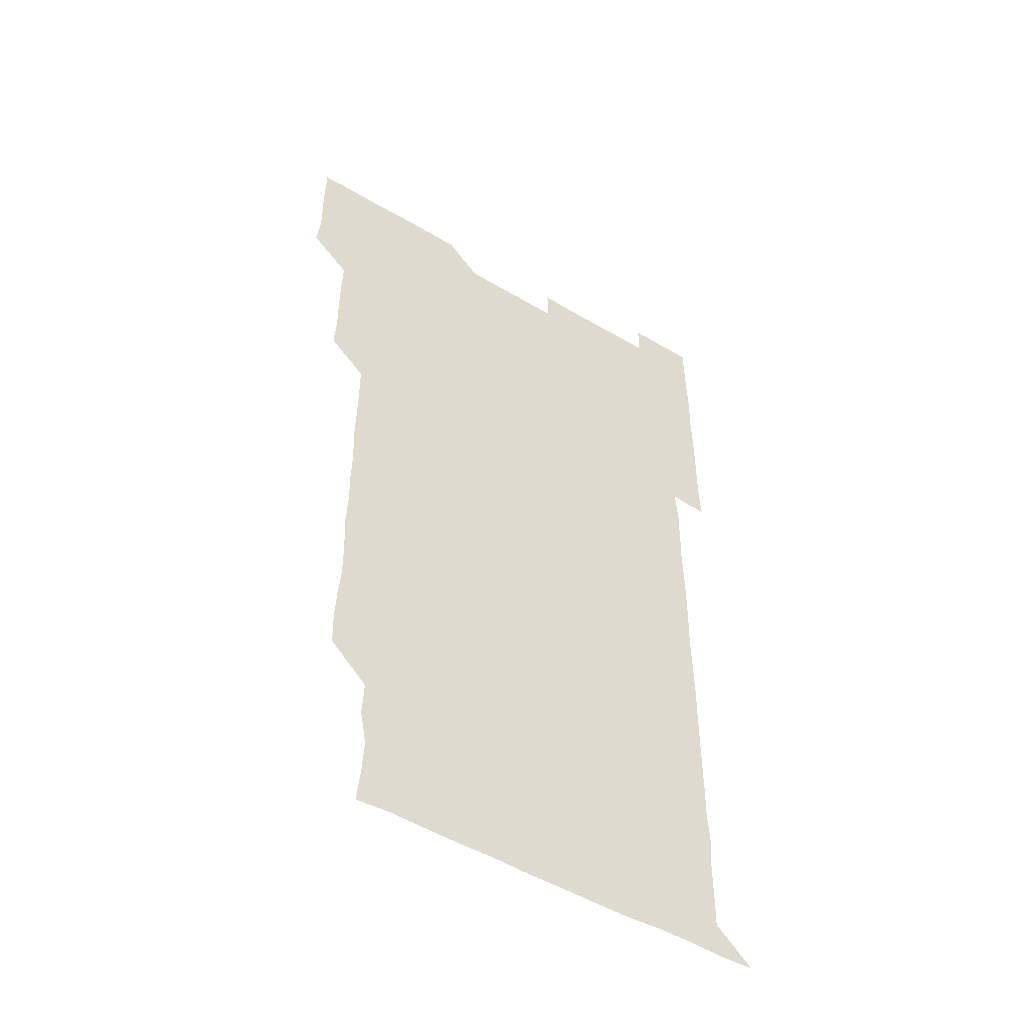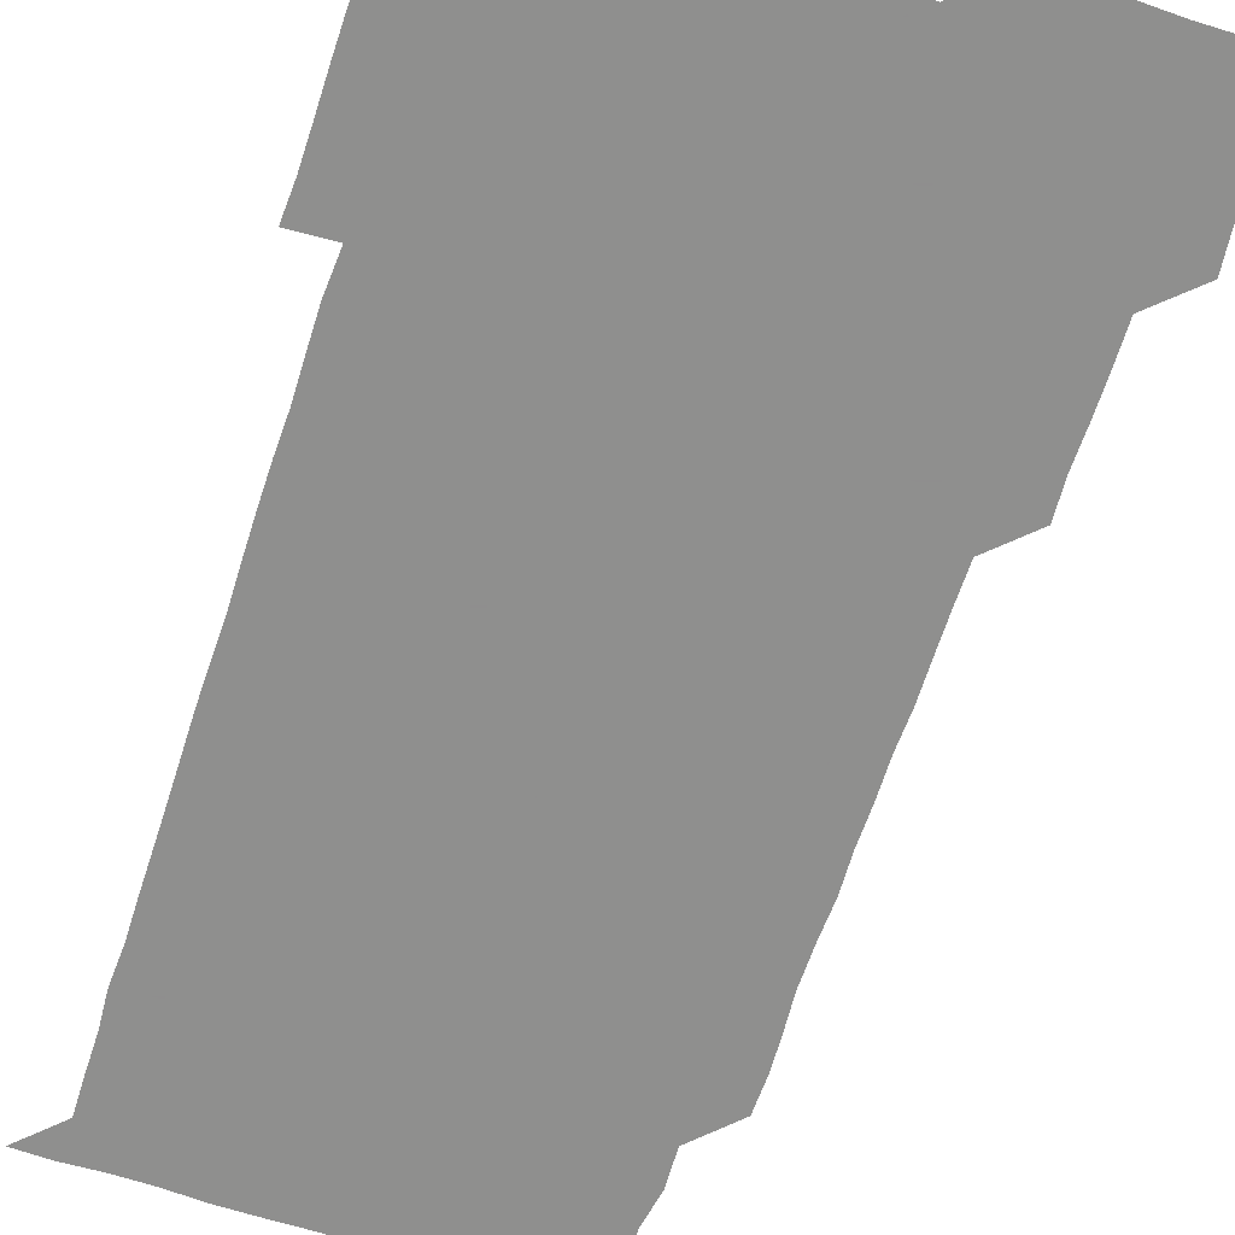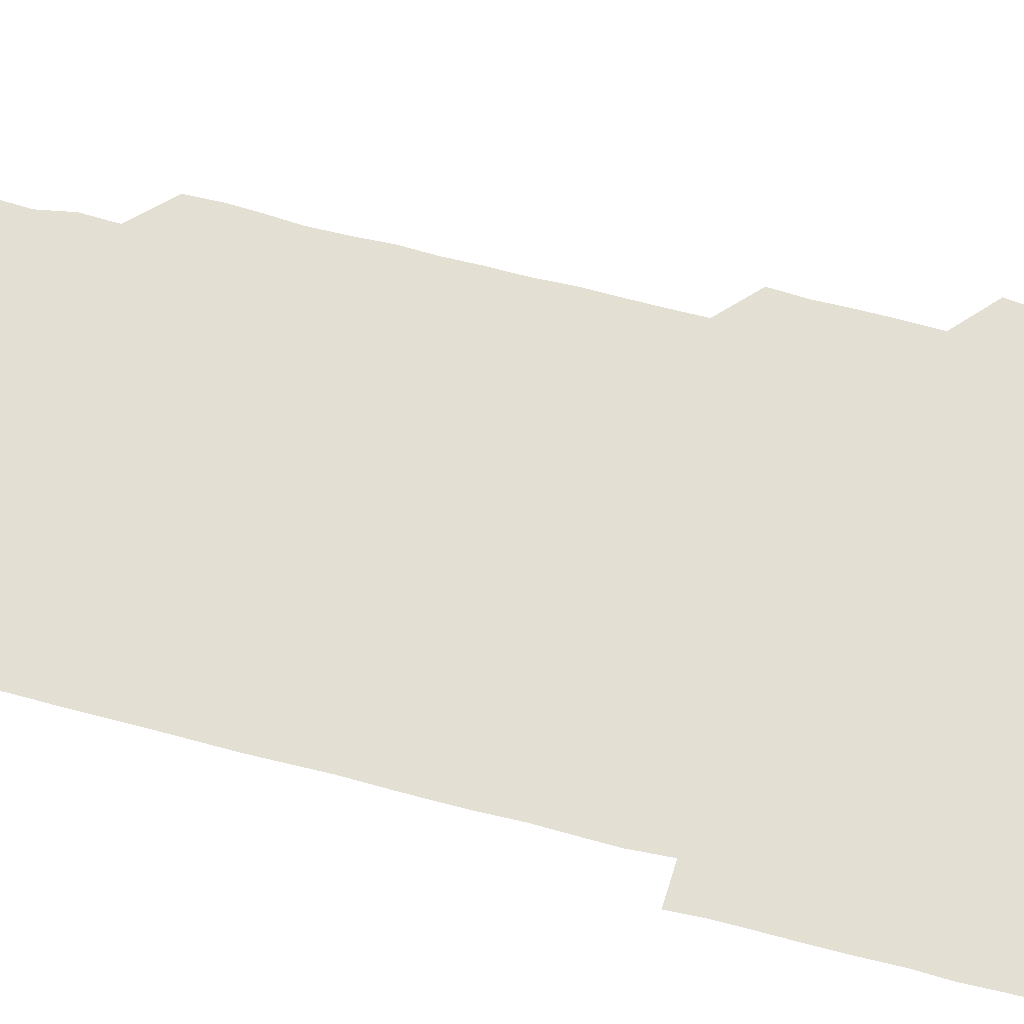
<metadata>
{"format":"obj","ext":"obj","renderer":"f3d","projection":"perspective","resolution":1024,"background":"white","views":[{"elev":-50.7,"azim":-32.9,"up":"+Y"},{"elev":-65.1,"azim":161.8,"up":"+Z"},{"elev":66.9,"azim":104.5,"up":"+Z"}]}
</metadata>
<code>
v 479.6 526.4 0
v 481.1 540.3 0
v 480.9 555.8 0
v 480.8 571.1 0
v 481.1 585.9 0
v 495.2 450.7 0
v 496 465.5 0
v 495.8 480.4 0
v 495.9 495.4 0
v 496.3 511.2 0
v 496.7 526.3 0
v 496.2 541 0
v 496.1 555.9 0
v 496.6 570.4 0
v 495.8 586.3 0
v 509.8 255.9 0
v 509.4 270.3 0
v 510.1 283.8 0
v 511.2 298.4 0
v 511 314.6 0
v 510.3 329.5 0
v 510.9 344.7 0
v 510.7 359.7 0
v 511 375.3 0
v 510.4 390.3 0
v 510.7 405.1 0
v 510.9 420.2 0
v 510.8 435.9 0
v 510.7 451 0
v 511.4 466.1 0
v 510.5 480.8 0
v 511 496 0
v 511.1 511 0
v 511.3 525.9 0
v 510.4 541.1 0
v 511.6 555.8 0
v 511.2 570.8 0
v 511 586.1 0
v 525.6 180.5 0
v 527 195.3 0
v 527.7 210.3 0
v 525 224.7 0
v 525.7 240 0
v 526.4 255.9 0
v 527.2 271.4 0
v 526.5 286.8 0
v 526.2 301.5 0
v 526.7 316.2 0
v 526.1 331.3 0
v 526.2 346.1 0
v 526.1 361 0
v 526.4 376.1 0
v 526.3 391.1 0
v 526.1 406.1 0
v 525.9 420.9 0
v 526.5 436.2 0
v 526 451.1 0
v 526.4 466.1 0
v 525.8 481 0
v 526.5 496.2 0
v 525.9 511 0
v 525.9 526 0
v 526.2 541 0
v 526.1 555.9 0
v 526.1 570.9 0
v 526 586.5 0
v 540.5 181.4 0
v 539.9 194 0
v 541.8 211.9 0
v 540.9 226.2 0
v 540.8 240.9 0
v 541.6 256.4 0
v 541.4 271.3 0
v 541.3 286.3 0
v 541.5 301.5 0
v 541.2 316.2 0
v 541 331.1 0
v 541.9 346.9 0
v 541.2 361.1 0
v 541.2 376.2 0
v 541.3 391.2 0
v 541.1 406.1 0
v 541.1 421.1 0
v 540.8 435.9 0
v 541.1 451.1 0
v 541.1 466.1 0
v 541.1 481.1 0
v 541.1 496 0
v 541 511 0
v 541.3 526 0
v 541.1 540.9 0
v 541.4 555.4 0
v 540.9 571.1 0
v 540.8 586.5 0
v 554.9 181 0
v 555.9 196.4 0
v 556.5 211.5 0
v 556.5 226.6 0
v 556.6 241.8 0
v 556.4 256.5 0
v 556.1 271.2 0
v 556.3 286.3 0
v 556.2 301.2 0
v 556.1 316.1 0
v 556.1 331.1 0
v 555.8 345.8 0
v 556.1 361.1 0
v 556.2 376.1 0
v 556 391 0
v 556.4 406.4 0
v 556.2 421.2 0
v 556.1 436.1 0
v 556.1 451 0
v 556.2 466.1 0
v 556.2 481.1 0
v 556.1 496.1 0
v 556.1 511 0
v 556 526 0
v 556.2 540.9 0
v 556.2 555.7 0
v 556 570.7 0
v 555.4 586.3 0
v 570 180.7 0
v 570.7 196.6 0
v 571.9 212.2 0
v 571.4 226.4 0
v 571.1 241.2 0
v 571.1 256.3 0
v 571.3 271.3 0
v 571.1 286.1 0
v 571 301 0
v 571.1 316.2 0
v 571.2 331.3 0
v 571.1 346.3 0
v 571.4 361.5 0
v 571.2 376.1 0
v 570.8 390.8 0
v 571.1 406.2 0
v 571 420.9 0
v 571.3 436.4 0
v 571.1 451.1 0
v 571 466 0
v 571 481 0
v 571 496 0
v 571 511 0
v 571.1 526 0
v 571.2 540.8 0
v 571 555.9 0
v 570.5 571.2 0
v 585.7 180.9 0
v 585.9 194.5 0
v 585.7 211.6 0
v 586.2 226.6 0
v 586.2 241.5 0
v 585.9 255.8 0
v 586.1 271.3 0
v 586 286 0
v 586 301.1 0
v 586.2 316.5 0
v 586.1 331.3 0
v 585.9 345.4 0
v 586 361.6 0
v 586.3 376.4 0
v 586 391.1 0
v 586.1 406.1 0
v 585.7 420.6 0
v 586.1 436.2 0
v 586.1 451.1 0
v 586 466 0
v 586 481 0
v 586 496 0
v 586.1 511 0
v 586 526 0
v 586.1 540.8 0
v 586.1 555.9 0
v 585.8 571.1 0
v 600.5 180.4 0
v 601.3 196 0
v 600.8 211.5 0
v 601.1 226.6 0
v 601.1 241.3 0
v 600.9 255.6 0
v 601 271.5 0
v 601 286 0
v 601.1 301.3 0
v 601 315.9 0
v 601 331 0
v 601.2 346 0
v 601 360.8 0
v 601 376.5 0
v 601.1 391.1 0
v 601 406.2 0
v 601 421.1 0
v 601 436 0
v 601.1 451.2 0
v 601.1 466.1 0
v 601 481 0
v 601 496.1 0
v 601.1 511.1 0
v 601 526 0
v 601 541.1 0
v 601 555.9 0
v 600.9 571.1 0
v 615.7 180.4 0
v 616.3 196.6 0
v 616.1 210.8 0
v 615.8 226.4 0
v 615.9 241.6 0
v 616 256.4 0
v 616 271 0
v 616.1 286.3 0
v 616 301.1 0
v 615.9 316.5 0
v 615.9 330.2 0
v 616 346.5 0
v 616 361.2 0
v 616 375.8 0
v 616 391.2 0
v 616 406 0
v 616 421.3 0
v 616 435.9 0
v 616 451.3 0
v 616 466.1 0
v 616 481 0
v 616 496 0
v 616 511 0
v 616 526 0
v 616.1 540.8 0
v 616 555.9 0
v 616.3 570.8 0
v 615.9 586.5 0
v 631 180.2 0
v 630.8 196.6 0
v 631.2 211.6 0
v 631 226.2 0
v 630.9 241.2 0
v 630.8 256.3 0
v 631.1 270.6 0
v 630.8 286.7 0
v 630.9 301.4 0
v 630.9 316 0
v 631.1 331.5 0
v 630.9 346.4 0
v 631 361.2 0
v 631 376.1 0
v 630.9 391.2 0
v 630.9 406.2 0
v 631 421 0
v 630.9 436.2 0
v 631 451.1 0
v 630.9 466.1 0
v 630.9 481.1 0
v 631.1 495.9 0
v 630.8 511.1 0
v 631 526 0
v 631 540.9 0
v 631 555.8 0
v 631 571.1 0
v 630.9 585.7 0
v 646.2 180.1 0
v 645.7 196 0
v 645.8 211.7 0
v 645.8 226.7 0
v 645.9 241.1 0
v 646.3 255.3 0
v 645.9 271.4 0
v 646 286 0
v 645.7 301.4 0
v 646.1 315.7 0
v 645.8 331.5 0
v 645.8 346.3 0
v 645.8 361.3 0
v 645.9 376.1 0
v 646 391 0
v 645.9 406.1 0
v 645.9 421.2 0
v 646 436 0
v 646 451 0
v 645.9 466.1 0
v 646 481 0
v 645.9 496.1 0
v 646.1 510.9 0
v 645.9 526.1 0
v 645.9 540.9 0
v 646 555.9 0
v 645.9 571.2 0
v 646 585.9 0
v 661.4 181 0
v 661 196.2 0
v 660.6 211.7 0
v 660.7 226.5 0
v 660.8 241.3 0
v 660.6 256.8 0
v 661.1 271 0
v 660.7 286.4 0
v 660.9 301 0
v 660.7 316.6 0
v 661 331.1 0
v 661 346 0
v 660.9 361.1 0
v 660.6 376.4 0
v 660.8 391.2 0
v 660.8 406.2 0
v 660.8 421.2 0
v 660.8 436.1 0
v 660.8 451.2 0
v 660.9 466.1 0
v 660.9 481.1 0
v 660.6 496.2 0
v 660.9 511 0
v 660.8 526 0
v 661 541 0
v 661 556 0
v 661 571 0
v 661 586.1 0
v 676.5 181.1 0
v 676.4 195.3 0
v 675.8 210.9 0
v 675.8 226.1 0
v 675.9 241.2 0
v 675.8 256.1 0
v 675.9 271.1 0
v 675.6 286.3 0
v 675.8 301.2 0
v 675.4 316.5 0
v 675.6 331.3 0
v 675.7 346.1 0
v 675.5 361.2 0
v 675.7 376.1 0
v 676.3 390.9 0
v 675.5 406.3 0
v 676 420.9 0
v 675.6 436.2 0
v 675.8 451.1 0
v 675.8 466.2 0
v 675.8 481.1 0
v 675.8 496.2 0
v 675.5 511.1 0
v 676 526 0
v 675.6 541.2 0
v 675.8 556 0
v 675.9 570.8 0
v 676 586 0
v 676 601 0
v 691.6 180.4 0
v 690.3 195.9 0
v 690.6 210.4 0
v 690.6 225.5 0
v 691.5 240.1 0
v 690.8 255.2 0
v 691 270.2 0
v 691 285.2 0
v 691.1 300.2 0
v 691.2 315.2 0
v 691.4 330.1 0
v 691.2 345.1 0
v 691 360.4 0
v 691.3 375.6 0
v 691.4 390.5 0
v 691.4 405.3 0
v 691 420.5 0
v 691.4 435.7 0
v 691.6 450.7 0
v 690.6 467 0
v 690.8 480.7 0
v 691.3 495.8 0
v 690.6 511.2 0
v 691 526 0
v 690.6 541.1 0
v 690.5 556.1 0
v 690.4 570.8 0
v 690.9 585.8 0
v 691 600.9 0
v 705.8 180.8 0
v 707.1 466.1 0
v 706.4 480.5 0
v 706.5 495.5 0
v 706.6 510.6 0
v 706.5 525.5 0
v 706.2 540.7 0
v 706.7 555.8 0
v 706.2 570.9 0
v 706.1 586 0
v 706.1 600.9 0
f 10 11 1
f 1 11 2
f 11 12 2
f 2 12 3
f 12 13 3
f 3 13 4
f 13 14 4
f 4 14 5
f 14 15 5
f 28 29 6
f 6 29 7
f 29 30 7
f 7 30 8
f 30 31 8
f 8 31 9
f 31 32 9
f 9 32 10
f 32 33 10
f 10 33 11
f 33 34 11
f 11 34 12
f 34 35 12
f 12 35 13
f 35 36 13
f 13 36 14
f 36 37 14
f 14 37 15
f 37 38 15
f 43 44 16
f 16 44 17
f 44 45 17
f 17 45 18
f 45 46 18
f 18 46 19
f 46 47 19
f 19 47 20
f 47 48 20
f 20 48 21
f 48 49 21
f 21 49 22
f 49 50 22
f 22 50 23
f 50 51 23
f 23 51 24
f 51 52 24
f 24 52 25
f 52 53 25
f 25 53 26
f 53 54 26
f 26 54 27
f 54 55 27
f 27 55 28
f 55 56 28
f 28 56 29
f 56 57 29
f 29 57 30
f 57 58 30
f 30 58 31
f 58 59 31
f 31 59 32
f 59 60 32
f 32 60 33
f 60 61 33
f 33 61 34
f 61 62 34
f 34 62 35
f 62 63 35
f 35 63 36
f 63 64 36
f 36 64 37
f 64 65 37
f 37 65 38
f 65 66 38
f 39 67 40
f 67 68 40
f 40 68 41
f 68 69 41
f 41 69 42
f 69 70 42
f 42 70 43
f 70 71 43
f 43 71 44
f 71 72 44
f 44 72 45
f 72 73 45
f 45 73 46
f 73 74 46
f 46 74 47
f 74 75 47
f 47 75 48
f 75 76 48
f 48 76 49
f 76 77 49
f 49 77 50
f 77 78 50
f 50 78 51
f 78 79 51
f 51 79 52
f 79 80 52
f 52 80 53
f 80 81 53
f 53 81 54
f 81 82 54
f 54 82 55
f 82 83 55
f 55 83 56
f 83 84 56
f 56 84 57
f 84 85 57
f 57 85 58
f 85 86 58
f 58 86 59
f 86 87 59
f 59 87 60
f 87 88 60
f 60 88 61
f 88 89 61
f 61 89 62
f 89 90 62
f 62 90 63
f 90 91 63
f 63 91 64
f 91 92 64
f 64 92 65
f 92 93 65
f 65 93 66
f 93 94 66
f 67 95 68
f 95 96 68
f 68 96 69
f 96 97 69
f 69 97 70
f 97 98 70
f 70 98 71
f 98 99 71
f 71 99 72
f 99 100 72
f 72 100 73
f 100 101 73
f 73 101 74
f 101 102 74
f 74 102 75
f 102 103 75
f 75 103 76
f 103 104 76
f 76 104 77
f 104 105 77
f 77 105 78
f 105 106 78
f 78 106 79
f 106 107 79
f 79 107 80
f 107 108 80
f 80 108 81
f 108 109 81
f 81 109 82
f 109 110 82
f 82 110 83
f 110 111 83
f 83 111 84
f 111 112 84
f 84 112 85
f 112 113 85
f 85 113 86
f 113 114 86
f 86 114 87
f 114 115 87
f 87 115 88
f 115 116 88
f 88 116 89
f 116 117 89
f 89 117 90
f 117 118 90
f 90 118 91
f 118 119 91
f 91 119 92
f 119 120 92
f 92 120 93
f 120 121 93
f 93 121 94
f 121 122 94
f 95 123 96
f 123 124 96
f 96 124 97
f 124 125 97
f 97 125 98
f 125 126 98
f 98 126 99
f 126 127 99
f 99 127 100
f 127 128 100
f 100 128 101
f 128 129 101
f 101 129 102
f 129 130 102
f 102 130 103
f 130 131 103
f 103 131 104
f 131 132 104
f 104 132 105
f 132 133 105
f 105 133 106
f 133 134 106
f 106 134 107
f 134 135 107
f 107 135 108
f 135 136 108
f 108 136 109
f 136 137 109
f 109 137 110
f 137 138 110
f 110 138 111
f 138 139 111
f 111 139 112
f 139 140 112
f 112 140 113
f 140 141 113
f 113 141 114
f 141 142 114
f 114 142 115
f 142 143 115
f 115 143 116
f 143 144 116
f 116 144 117
f 144 145 117
f 117 145 118
f 145 146 118
f 118 146 119
f 146 147 119
f 119 147 120
f 147 148 120
f 120 148 121
f 148 149 121
f 121 149 122
f 123 150 124
f 150 151 124
f 124 151 125
f 151 152 125
f 125 152 126
f 152 153 126
f 126 153 127
f 153 154 127
f 127 154 128
f 154 155 128
f 128 155 129
f 155 156 129
f 129 156 130
f 156 157 130
f 130 157 131
f 157 158 131
f 131 158 132
f 158 159 132
f 132 159 133
f 159 160 133
f 133 160 134
f 160 161 134
f 134 161 135
f 161 162 135
f 135 162 136
f 162 163 136
f 136 163 137
f 163 164 137
f 137 164 138
f 164 165 138
f 138 165 139
f 165 166 139
f 139 166 140
f 166 167 140
f 140 167 141
f 167 168 141
f 141 168 142
f 168 169 142
f 142 169 143
f 169 170 143
f 143 170 144
f 170 171 144
f 144 171 145
f 171 172 145
f 145 172 146
f 172 173 146
f 146 173 147
f 173 174 147
f 147 174 148
f 174 175 148
f 148 175 149
f 175 176 149
f 150 177 151
f 177 178 151
f 151 178 152
f 178 179 152
f 152 179 153
f 179 180 153
f 153 180 154
f 180 181 154
f 154 181 155
f 181 182 155
f 155 182 156
f 182 183 156
f 156 183 157
f 183 184 157
f 157 184 158
f 184 185 158
f 158 185 159
f 185 186 159
f 159 186 160
f 186 187 160
f 160 187 161
f 187 188 161
f 161 188 162
f 188 189 162
f 162 189 163
f 189 190 163
f 163 190 164
f 190 191 164
f 164 191 165
f 191 192 165
f 165 192 166
f 192 193 166
f 166 193 167
f 193 194 167
f 167 194 168
f 194 195 168
f 168 195 169
f 195 196 169
f 169 196 170
f 196 197 170
f 170 197 171
f 197 198 171
f 171 198 172
f 198 199 172
f 172 199 173
f 199 200 173
f 173 200 174
f 200 201 174
f 174 201 175
f 201 202 175
f 175 202 176
f 202 203 176
f 177 204 178
f 204 205 178
f 178 205 179
f 205 206 179
f 179 206 180
f 206 207 180
f 180 207 181
f 207 208 181
f 181 208 182
f 208 209 182
f 182 209 183
f 209 210 183
f 183 210 184
f 210 211 184
f 184 211 185
f 211 212 185
f 185 212 186
f 212 213 186
f 186 213 187
f 213 214 187
f 187 214 188
f 214 215 188
f 188 215 189
f 215 216 189
f 189 216 190
f 216 217 190
f 190 217 191
f 217 218 191
f 191 218 192
f 218 219 192
f 192 219 193
f 219 220 193
f 193 220 194
f 220 221 194
f 194 221 195
f 221 222 195
f 195 222 196
f 222 223 196
f 196 223 197
f 223 224 197
f 197 224 198
f 224 225 198
f 198 225 199
f 225 226 199
f 199 226 200
f 226 227 200
f 200 227 201
f 227 228 201
f 201 228 202
f 228 229 202
f 202 229 203
f 229 230 203
f 204 232 205
f 232 233 205
f 205 233 206
f 233 234 206
f 206 234 207
f 234 235 207
f 207 235 208
f 235 236 208
f 208 236 209
f 236 237 209
f 209 237 210
f 237 238 210
f 210 238 211
f 238 239 211
f 211 239 212
f 239 240 212
f 212 240 213
f 240 241 213
f 213 241 214
f 241 242 214
f 214 242 215
f 242 243 215
f 215 243 216
f 243 244 216
f 216 244 217
f 244 245 217
f 217 245 218
f 245 246 218
f 218 246 219
f 246 247 219
f 219 247 220
f 247 248 220
f 220 248 221
f 248 249 221
f 221 249 222
f 249 250 222
f 222 250 223
f 250 251 223
f 223 251 224
f 251 252 224
f 224 252 225
f 252 253 225
f 225 253 226
f 253 254 226
f 226 254 227
f 254 255 227
f 227 255 228
f 255 256 228
f 228 256 229
f 256 257 229
f 229 257 230
f 257 258 230
f 230 258 231
f 258 259 231
f 232 260 233
f 260 261 233
f 233 261 234
f 261 262 234
f 234 262 235
f 262 263 235
f 235 263 236
f 263 264 236
f 236 264 237
f 264 265 237
f 237 265 238
f 265 266 238
f 238 266 239
f 266 267 239
f 239 267 240
f 267 268 240
f 240 268 241
f 268 269 241
f 241 269 242
f 269 270 242
f 242 270 243
f 270 271 243
f 243 271 244
f 271 272 244
f 244 272 245
f 272 273 245
f 245 273 246
f 273 274 246
f 246 274 247
f 274 275 247
f 247 275 248
f 275 276 248
f 248 276 249
f 276 277 249
f 249 277 250
f 277 278 250
f 250 278 251
f 278 279 251
f 251 279 252
f 279 280 252
f 252 280 253
f 280 281 253
f 253 281 254
f 281 282 254
f 254 282 255
f 282 283 255
f 255 283 256
f 283 284 256
f 256 284 257
f 284 285 257
f 257 285 258
f 285 286 258
f 258 286 259
f 286 287 259
f 260 288 261
f 288 289 261
f 261 289 262
f 289 290 262
f 262 290 263
f 290 291 263
f 263 291 264
f 291 292 264
f 264 292 265
f 292 293 265
f 265 293 266
f 293 294 266
f 266 294 267
f 294 295 267
f 267 295 268
f 295 296 268
f 268 296 269
f 296 297 269
f 269 297 270
f 297 298 270
f 270 298 271
f 298 299 271
f 271 299 272
f 299 300 272
f 272 300 273
f 300 301 273
f 273 301 274
f 301 302 274
f 274 302 275
f 302 303 275
f 275 303 276
f 303 304 276
f 276 304 277
f 304 305 277
f 277 305 278
f 305 306 278
f 278 306 279
f 306 307 279
f 279 307 280
f 307 308 280
f 280 308 281
f 308 309 281
f 281 309 282
f 309 310 282
f 282 310 283
f 310 311 283
f 283 311 284
f 311 312 284
f 284 312 285
f 312 313 285
f 285 313 286
f 313 314 286
f 286 314 287
f 314 315 287
f 288 316 289
f 316 317 289
f 289 317 290
f 317 318 290
f 290 318 291
f 318 319 291
f 291 319 292
f 319 320 292
f 292 320 293
f 320 321 293
f 293 321 294
f 321 322 294
f 294 322 295
f 322 323 295
f 295 323 296
f 323 324 296
f 296 324 297
f 324 325 297
f 297 325 298
f 325 326 298
f 298 326 299
f 326 327 299
f 299 327 300
f 327 328 300
f 300 328 301
f 328 329 301
f 301 329 302
f 329 330 302
f 302 330 303
f 330 331 303
f 303 331 304
f 331 332 304
f 304 332 305
f 332 333 305
f 305 333 306
f 333 334 306
f 306 334 307
f 334 335 307
f 307 335 308
f 335 336 308
f 308 336 309
f 336 337 309
f 309 337 310
f 337 338 310
f 310 338 311
f 338 339 311
f 311 339 312
f 339 340 312
f 312 340 313
f 340 341 313
f 313 341 314
f 341 342 314
f 314 342 315
f 342 343 315
f 316 345 317
f 345 346 317
f 317 346 318
f 346 347 318
f 318 347 319
f 347 348 319
f 319 348 320
f 348 349 320
f 320 349 321
f 349 350 321
f 321 350 322
f 350 351 322
f 322 351 323
f 351 352 323
f 323 352 324
f 352 353 324
f 324 353 325
f 353 354 325
f 325 354 326
f 354 355 326
f 326 355 327
f 355 356 327
f 327 356 328
f 356 357 328
f 328 357 329
f 357 358 329
f 329 358 330
f 358 359 330
f 330 359 331
f 359 360 331
f 331 360 332
f 360 361 332
f 332 361 333
f 361 362 333
f 333 362 334
f 362 363 334
f 334 363 335
f 363 364 335
f 335 364 336
f 364 365 336
f 336 365 337
f 365 366 337
f 337 366 338
f 366 367 338
f 338 367 339
f 367 368 339
f 339 368 340
f 368 369 340
f 340 369 341
f 369 370 341
f 341 370 342
f 370 371 342
f 342 371 343
f 371 372 343
f 343 372 344
f 372 373 344
f 345 374 346
f 364 375 365
f 375 376 365
f 365 376 366
f 376 377 366
f 366 377 367
f 377 378 367
f 367 378 368
f 378 379 368
f 368 379 369
f 379 380 369
f 369 380 370
f 380 381 370
f 370 381 371
f 381 382 371
f 371 382 372
f 382 383 372
f 372 383 373
f 383 384 373

</code>
